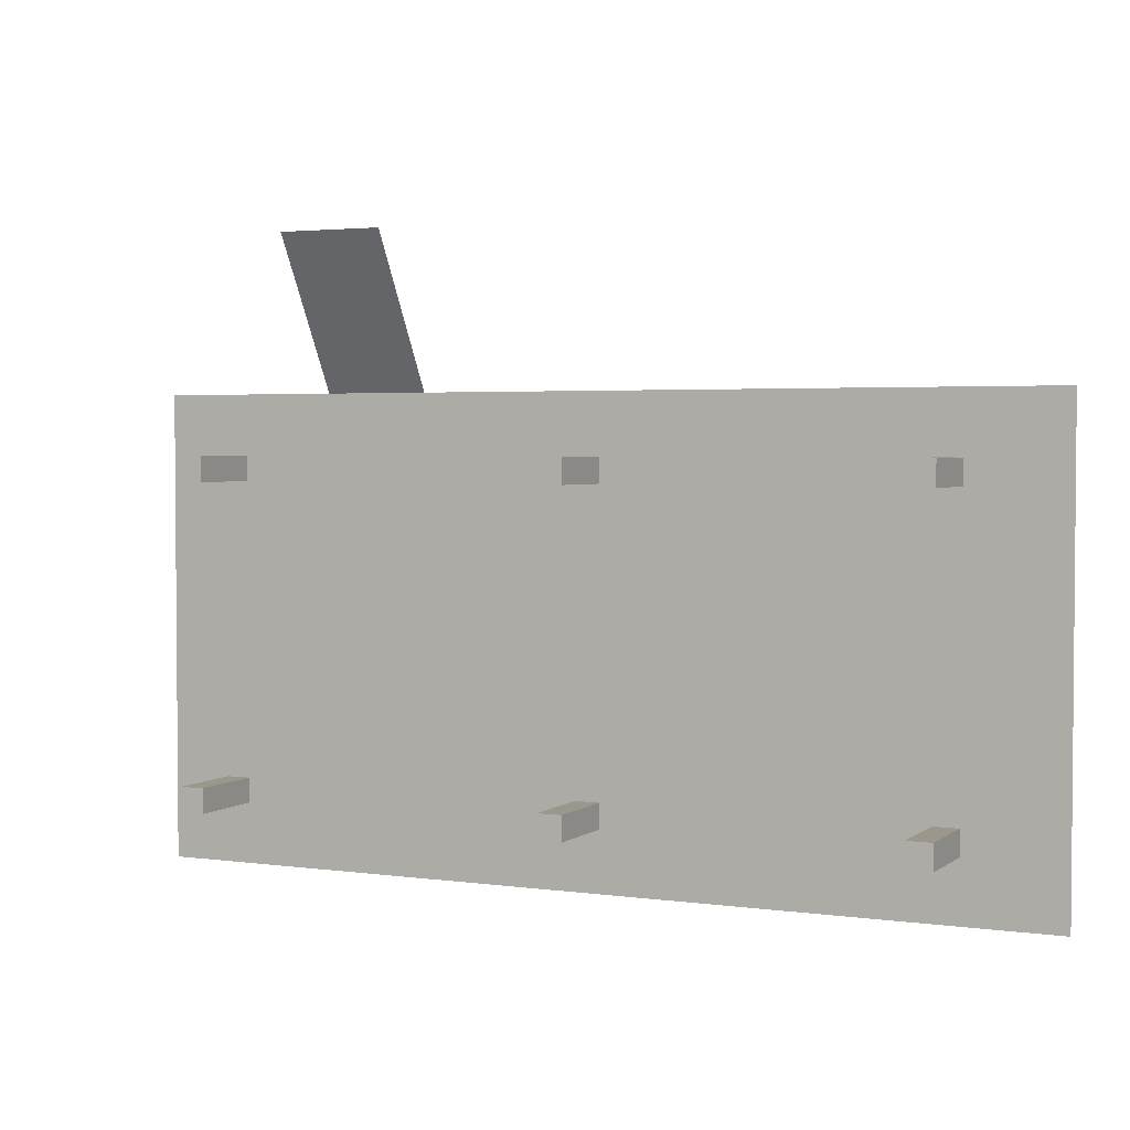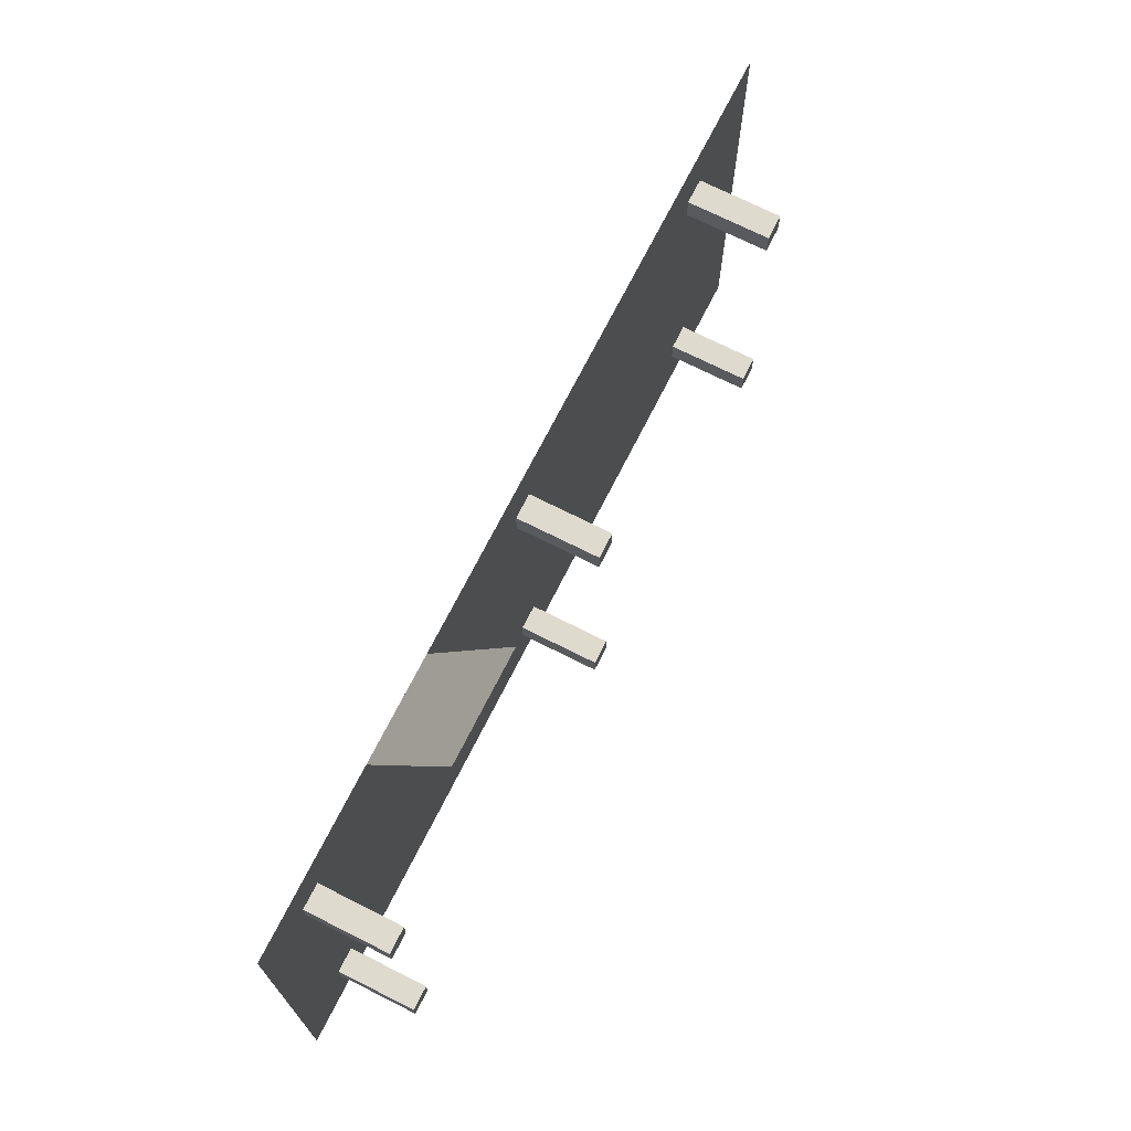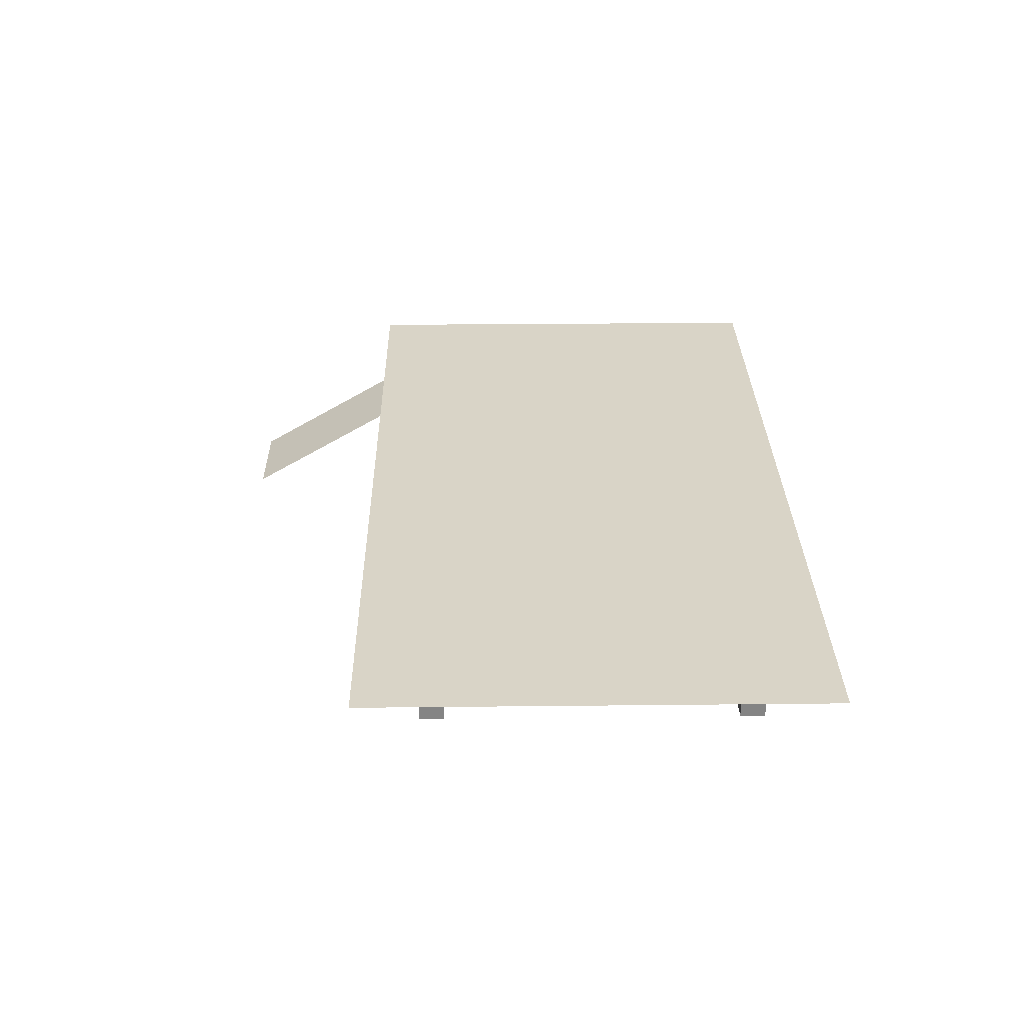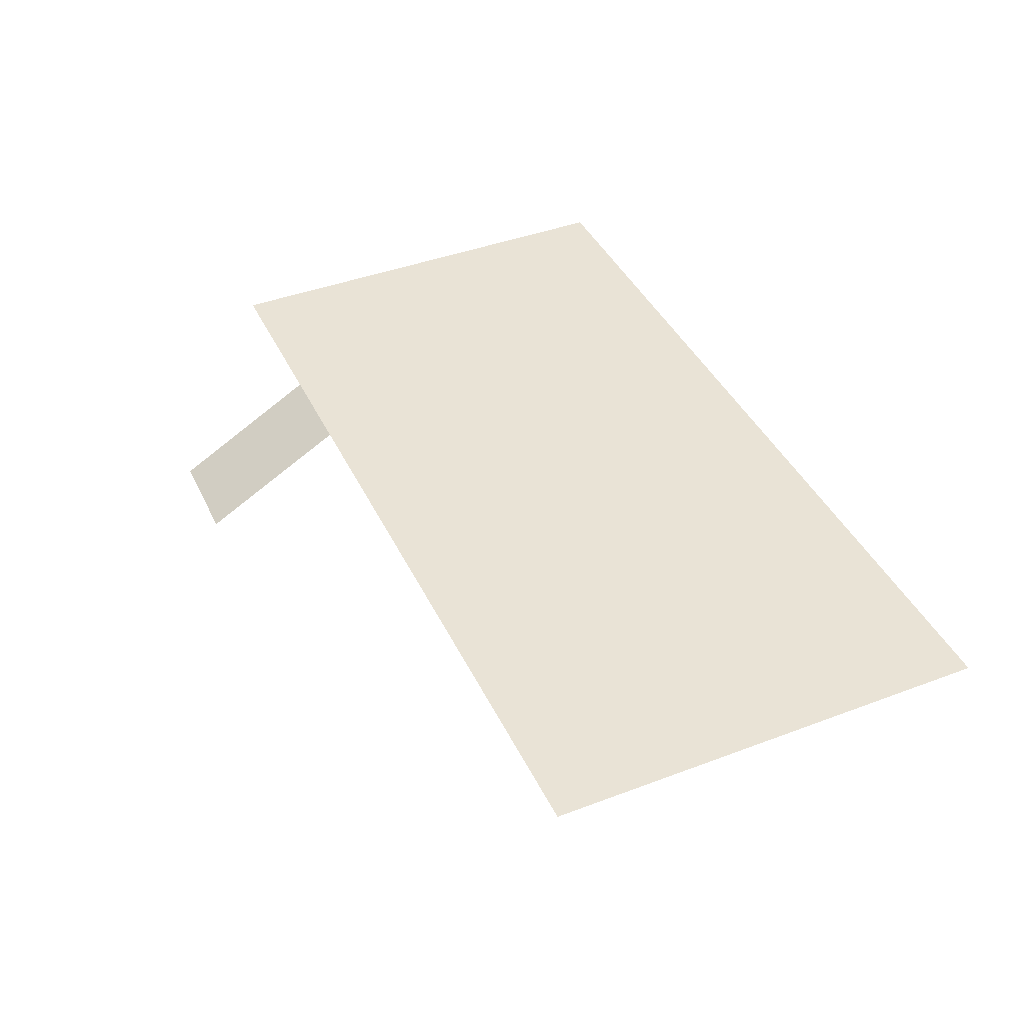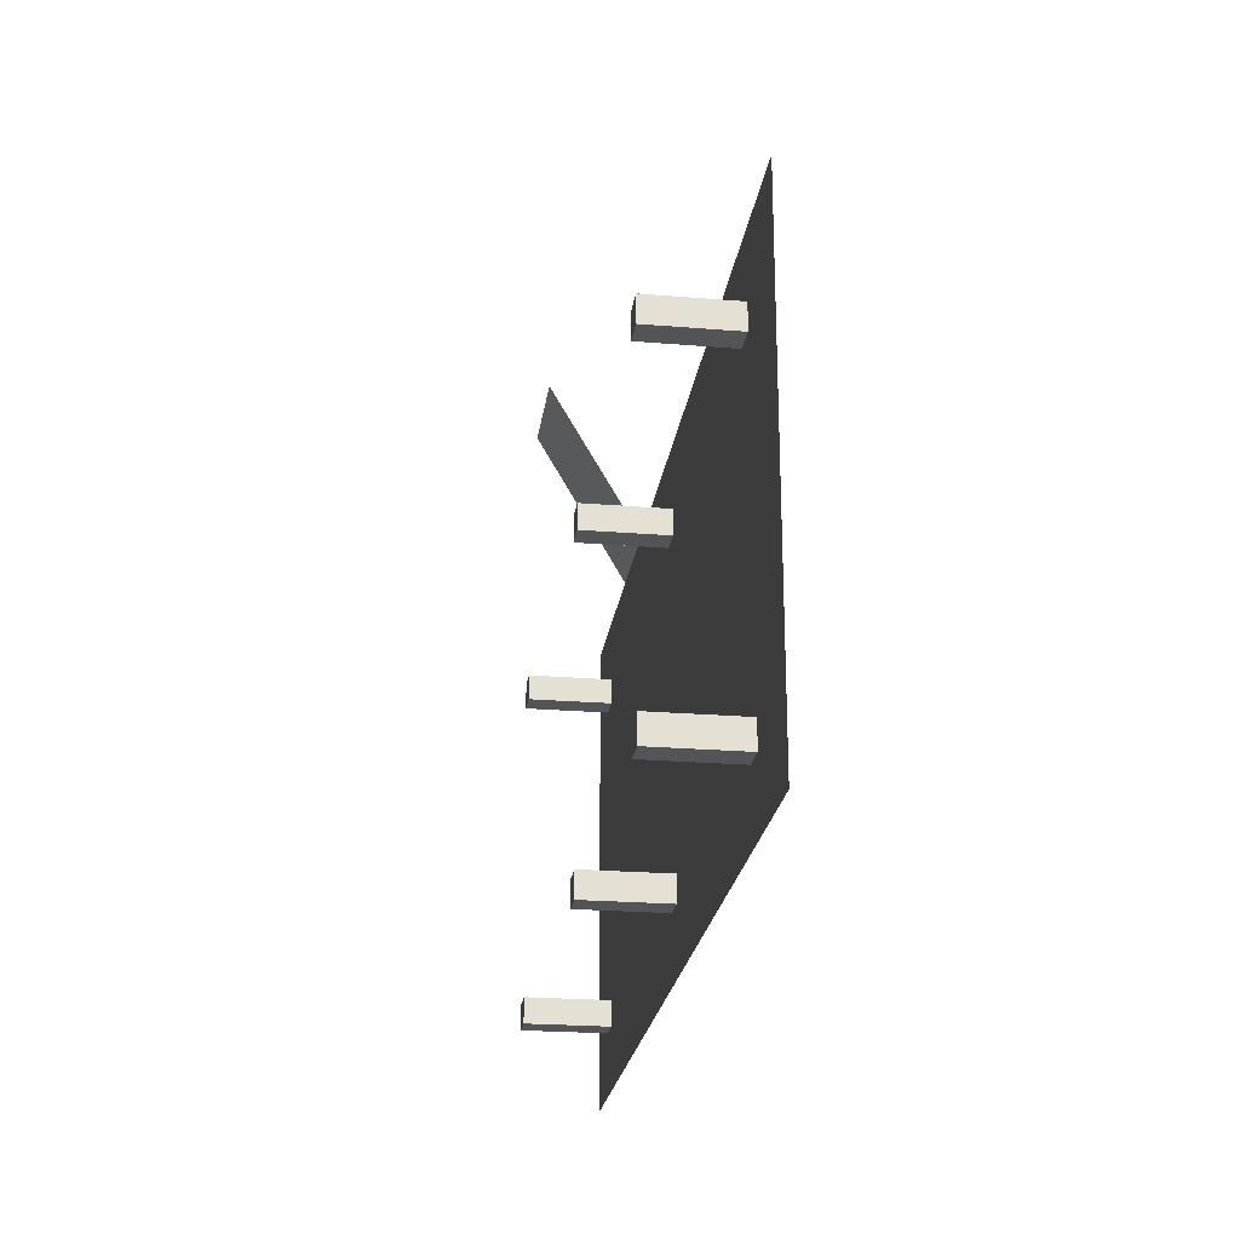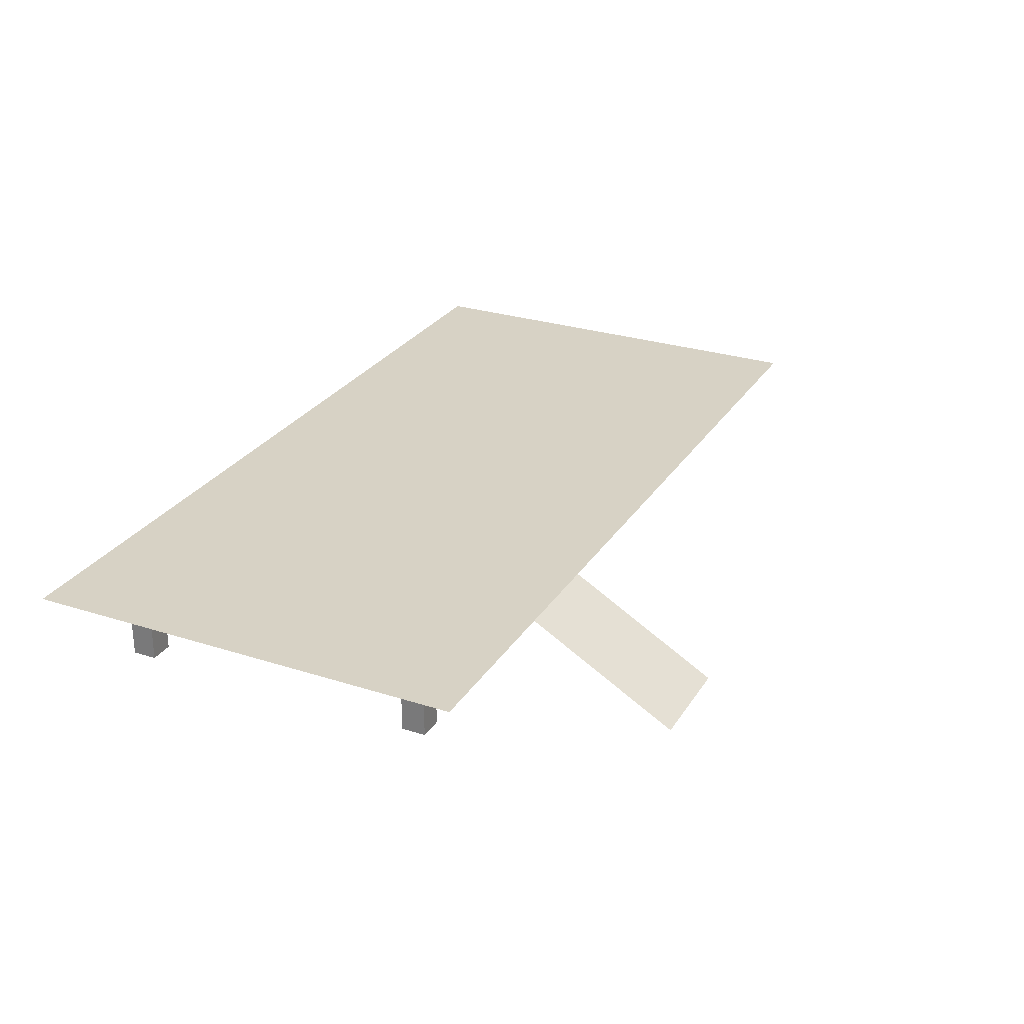
<metadata>
{"format":"obj","ext":"obj","renderer":"f3d","projection":"perspective","resolution":1024,"background":"white","views":[{"elev":2.9,"azim":25.4,"up":"+Z"},{"elev":71.2,"azim":-63.2,"up":"+Z"},{"elev":28.7,"azim":89.1,"up":"+Y"},{"elev":42.0,"azim":65.6,"up":"+Y"},{"elev":-23.5,"azim":82.1,"up":"+Z"},{"elev":27.6,"azim":-63.9,"up":"+Y"}]}
</metadata>
<code>
g default
v 29.13 3.531 -10.06
v 29.13 3.531 10.06
v -10.06 3.531 10.06
v -10.06 3.531 -10.06
v 2.267 3.531 10.06
v -2.267 3.531 10.06
v -2.267 -0.179 16.48
v 2.267 -0.179 16.48
v -7.443 0.03462 7.443
v -6.368 0.03462 7.443
v -7.443 3.525 7.443
v -6.368 3.525 7.443
v -7.443 3.525 6.368
v -6.368 3.525 6.368
v -7.443 0.03462 6.368
v -6.368 0.03462 6.368
v -7.443 0.03462 -7.443
v -6.368 0.03462 -7.443
v -7.443 3.525 -7.443
v -6.368 3.525 -7.443
v -7.443 3.525 -6.368
v -6.368 3.525 -6.368
v -7.443 0.03462 -6.368
v -6.368 0.03462 -6.368
v 10.17 0.03462 7.443
v 9.092 0.03462 7.443
v 10.17 3.525 7.443
v 9.092 3.525 7.443
v 10.17 3.525 6.368
v 9.092 3.525 6.368
v 10.17 0.03462 6.368
v 9.092 0.03462 6.368
v 10.17 0.03462 -7.443
v 9.092 0.03462 -7.443
v 10.17 3.525 -7.443
v 9.092 3.525 -7.443
v 10.17 3.525 -6.368
v 9.092 3.525 -6.368
v 10.17 0.03462 -6.368
v 9.092 0.03462 -6.368
v 24.95 0.03462 7.443
v 23.88 0.03462 7.443
v 24.95 3.525 7.443
v 23.88 3.525 7.443
v 24.95 3.525 6.368
v 23.88 3.525 6.368
v 24.95 0.03462 6.368
v 23.88 0.03462 6.368
v 24.95 0.03462 -7.443
v 23.88 0.03462 -7.443
v 24.95 3.525 -7.443
v 23.88 3.525 -7.443
v 24.95 3.525 -6.368
v 23.88 3.525 -6.368
v 24.95 0.03462 -6.368
v 23.88 0.03462 -6.368
g House_Int:polySurface9
f 3 6 4
f 1 5 2
f 4 6 1
f 1 6 5
f 7 8 6
f 6 8 5
f 9 10 11
f 11 10 12
f 11 12 13
f 13 12 14
f 13 14 15
f 15 14 16
f 15 16 9
f 9 16 10
f 10 16 12
f 12 16 14
f 15 9 13
f 13 9 11
f 17 19 18
f 18 19 20
f 19 21 20
f 20 21 22
f 21 23 22
f 22 23 24
f 23 17 24
f 24 17 18
f 18 20 24
f 24 20 22
f 23 21 17
f 17 21 19
f 25 27 26
f 26 27 28
f 27 29 28
f 28 29 30
f 29 31 30
f 30 31 32
f 31 25 32
f 32 25 26
f 26 28 32
f 32 28 30
f 31 29 25
f 25 29 27
f 33 34 35
f 35 34 36
f 35 36 37
f 37 36 38
f 37 38 39
f 39 38 40
f 39 40 33
f 33 40 34
f 34 40 36
f 36 40 38
f 39 33 37
f 37 33 35
f 41 43 42
f 42 43 44
f 43 45 44
f 44 45 46
f 45 47 46
f 46 47 48
f 47 41 48
f 48 41 42
f 42 44 48
f 48 44 46
f 47 45 41
f 41 45 43
f 49 50 51
f 51 50 52
f 51 52 53
f 53 52 54
f 53 54 55
f 55 54 56
f 55 56 49
f 49 56 50
f 50 56 52
f 52 56 54
f 55 49 53
f 53 49 51

</code>
